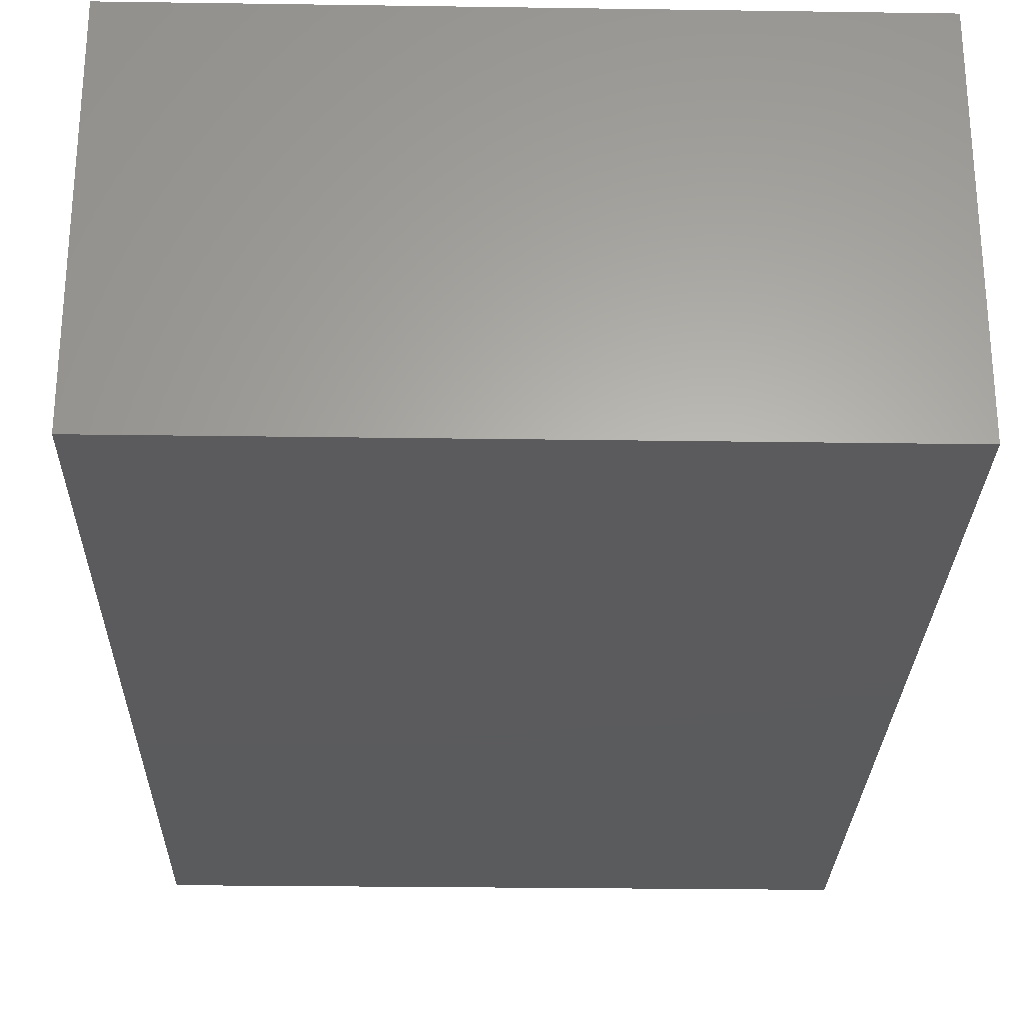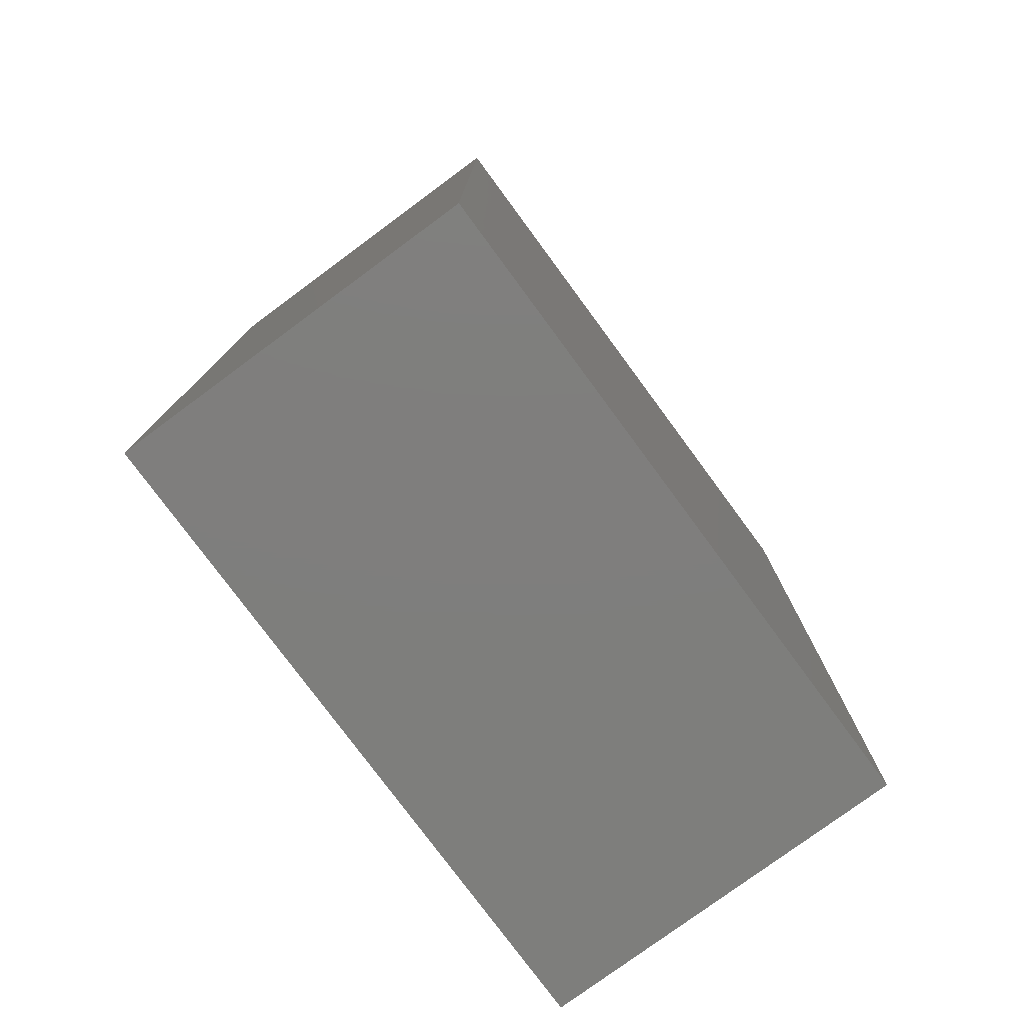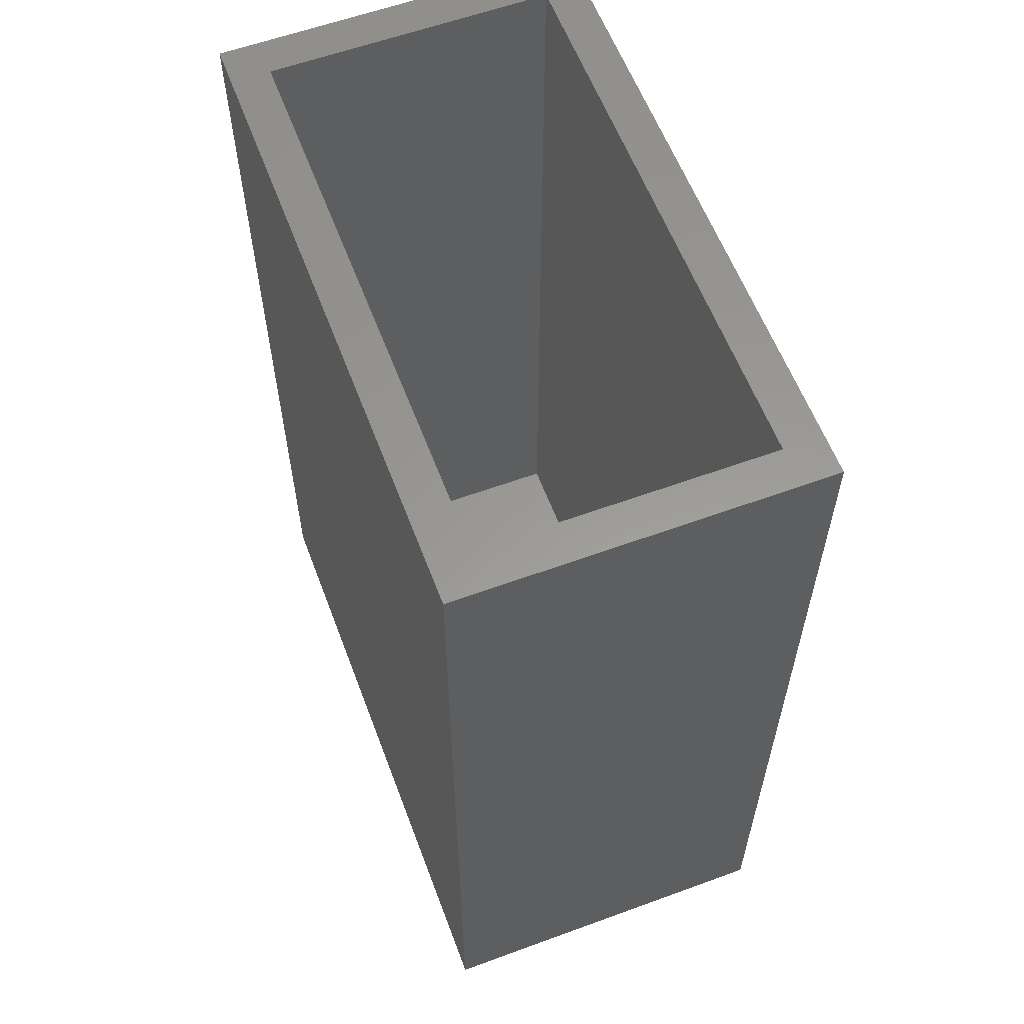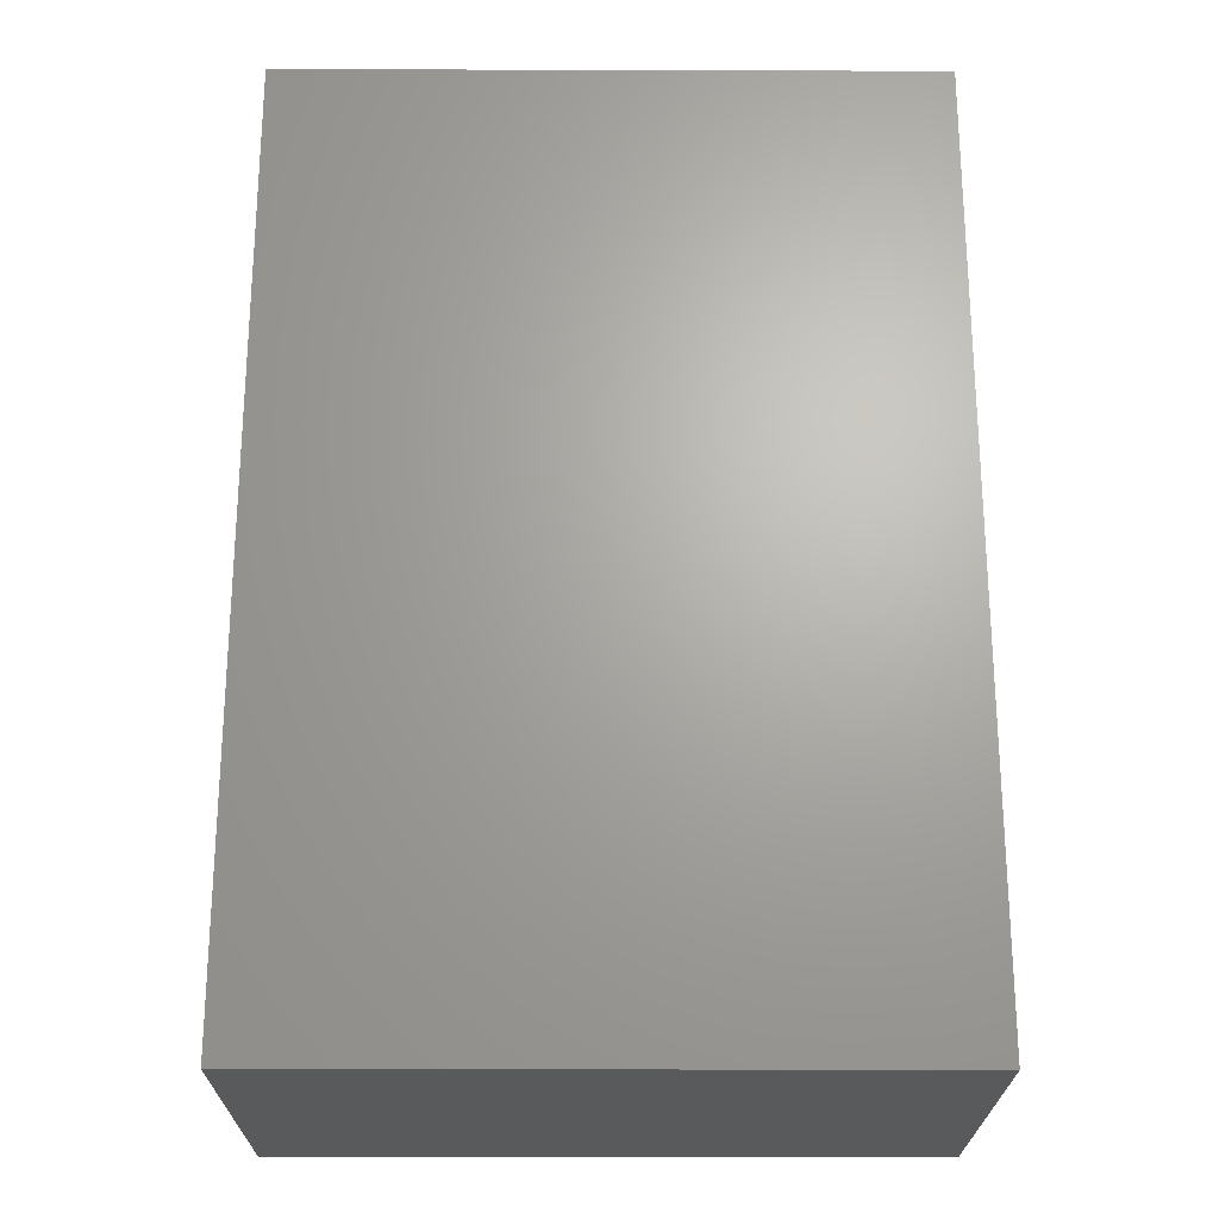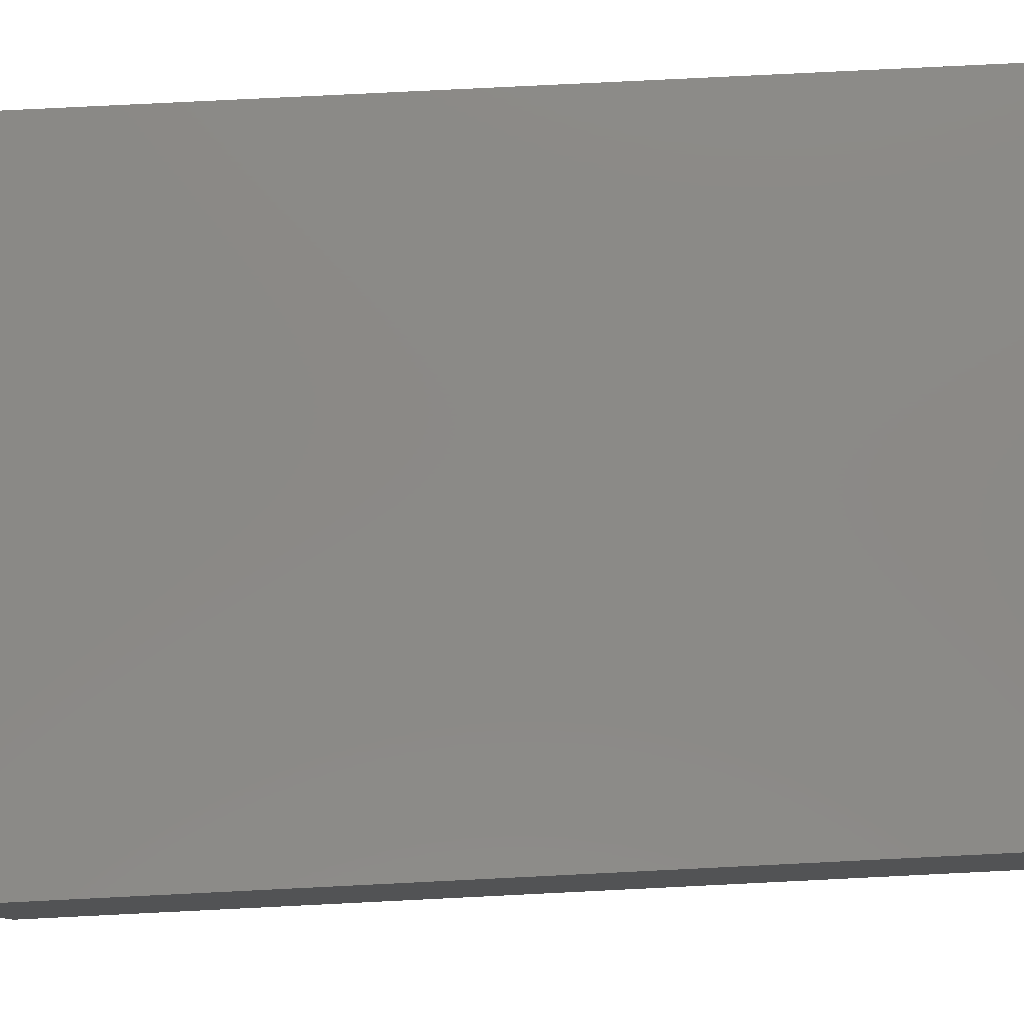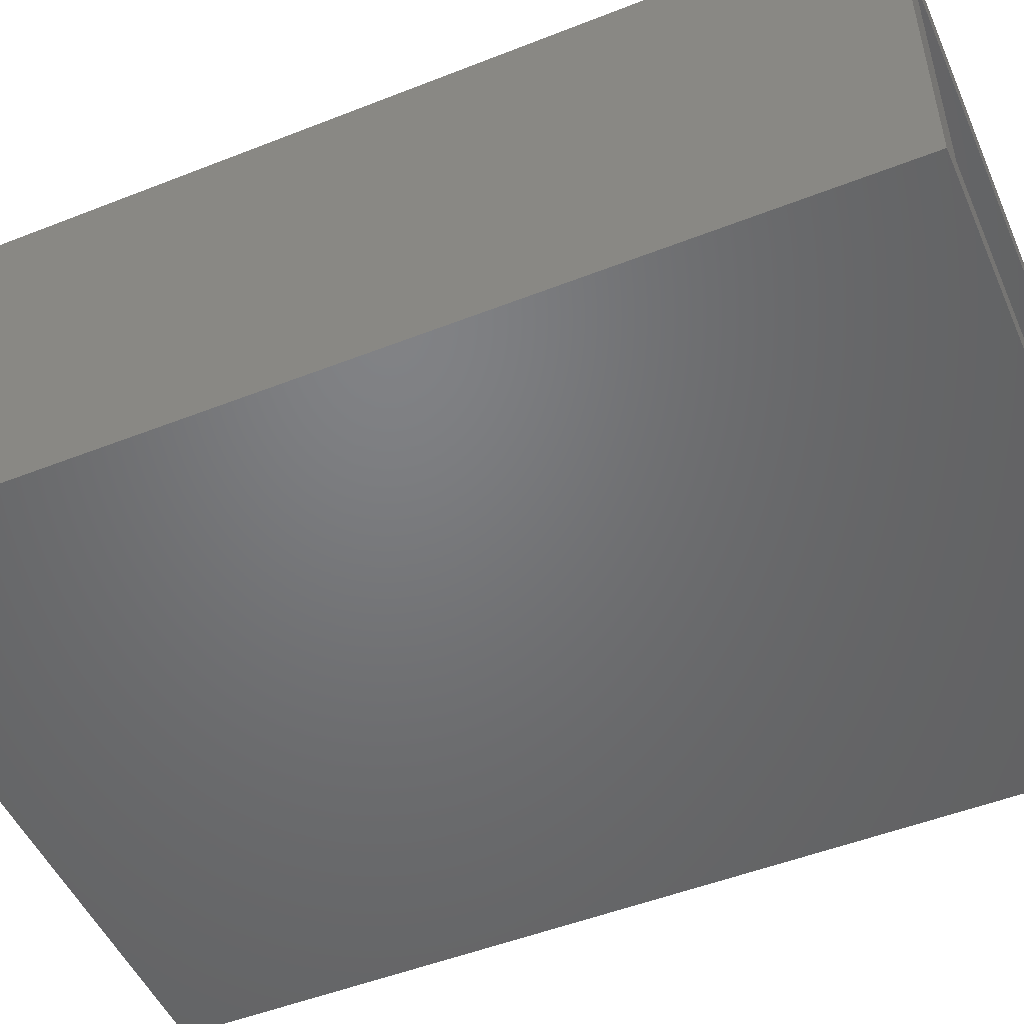
<metadata>
{"format":"stl","ext":"stl","renderer":"f3d","projection":"perspective","resolution":1024,"background":"white","views":[{"elev":-26.7,"azim":178.7,"up":"+Y"},{"elev":-78.1,"azim":126.4,"up":"+Z"},{"elev":59.5,"azim":69.4,"up":"+Z"},{"elev":-23.1,"azim":179.7,"up":"+Z"},{"elev":79.7,"azim":-92.8,"up":"+Y"},{"elev":-50.2,"azim":-66.6,"up":"+Y"}]}
</metadata>
<code>
# stl→obj: 16 verts, 28 faces
v -0.5078 -0.5781 0.75
v -0.4453 -0.5156 0.75
v -0.5078 1.665e-16 0.75
v -0.4453 -0.0625 0.75
v 0.5185 2.805e-16 0.75
v 0.456 -0.0625 0.75
v 0.5185 -0.5781 0.75
v 0.456 -0.5156 0.75
v 0.456 -0.5156 -0.6875
v 0.456 -0.0625 -0.6875
v -0.4453 -0.5156 -0.6875
v -0.4453 -0.0625 -0.6875
v -0.5078 -0.5781 -0.75
v 0.5185 -0.5781 -0.75
v -0.5078 0 -0.75
v 0.5185 1.139e-16 -0.75
f 1 2 3
f 3 2 4
f 3 4 5
f 5 4 6
f 5 6 7
f 7 6 8
f 7 8 1
f 1 8 2
f 9 8 10
f 10 8 6
f 2 11 4
f 4 11 12
f 12 10 4
f 4 10 6
f 11 2 9
f 9 2 8
f 11 9 12
f 12 9 10
f 13 14 1
f 1 14 7
f 15 3 16
f 16 3 5
f 1 3 13
f 13 3 15
f 14 16 7
f 7 16 5
f 13 15 14
f 14 15 16

</code>
